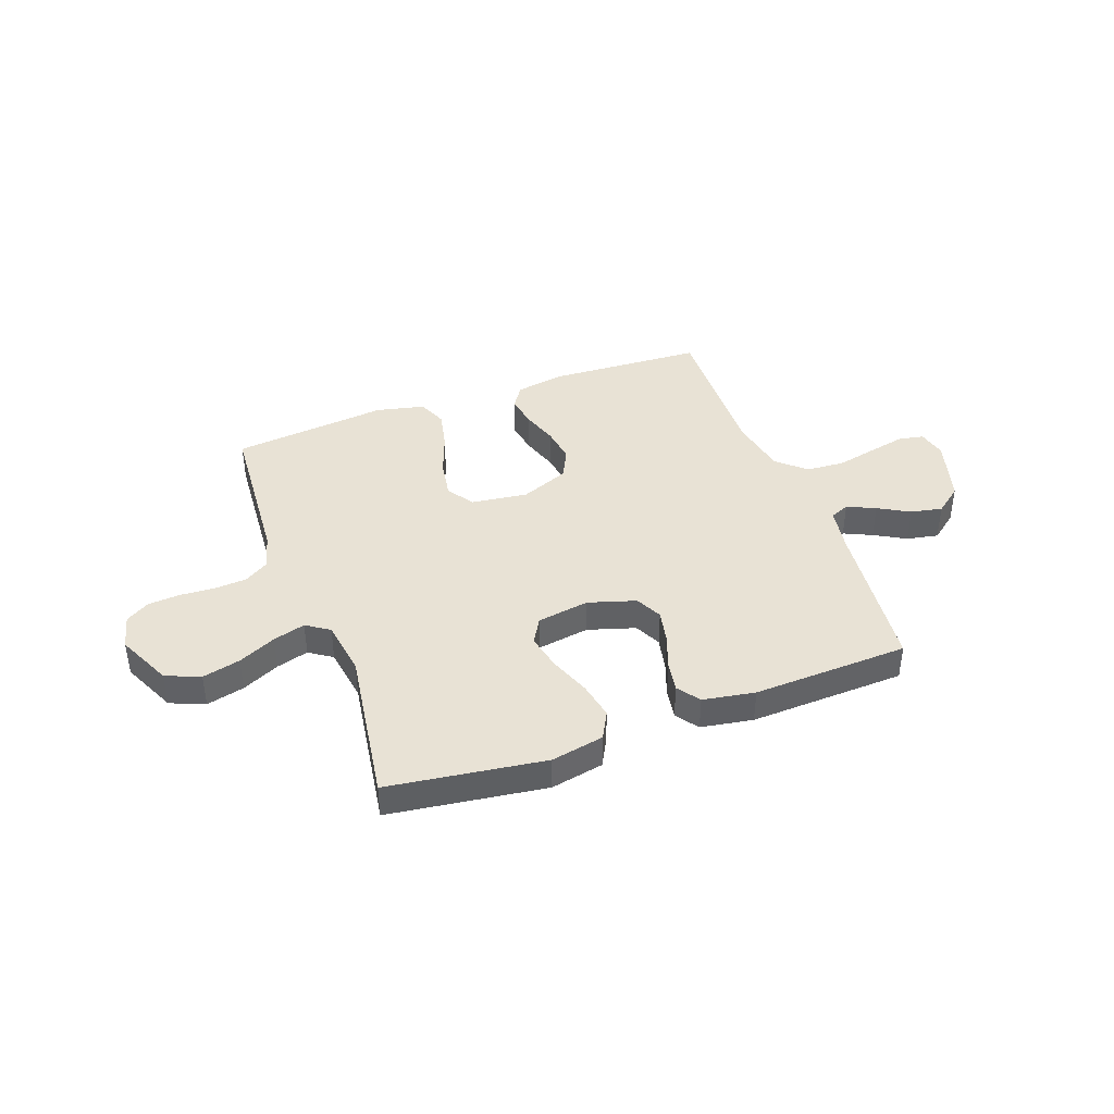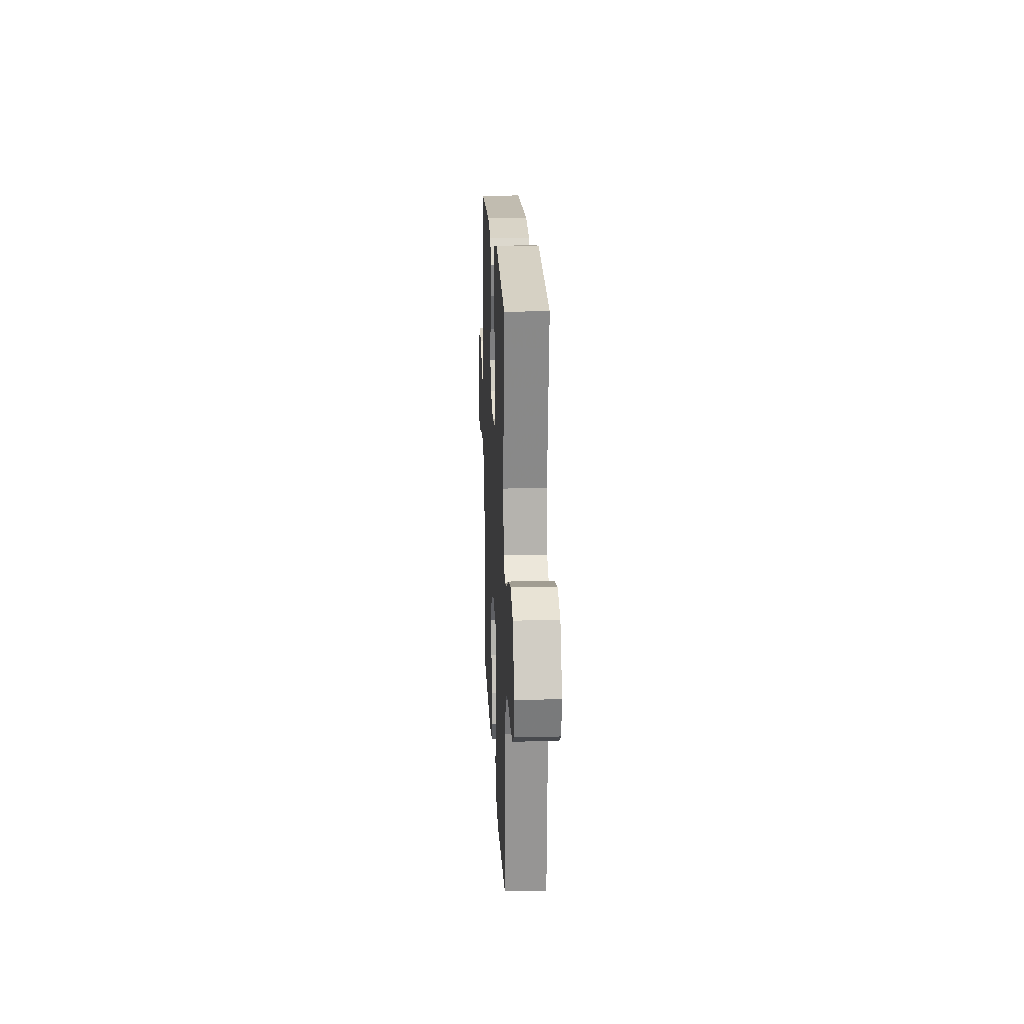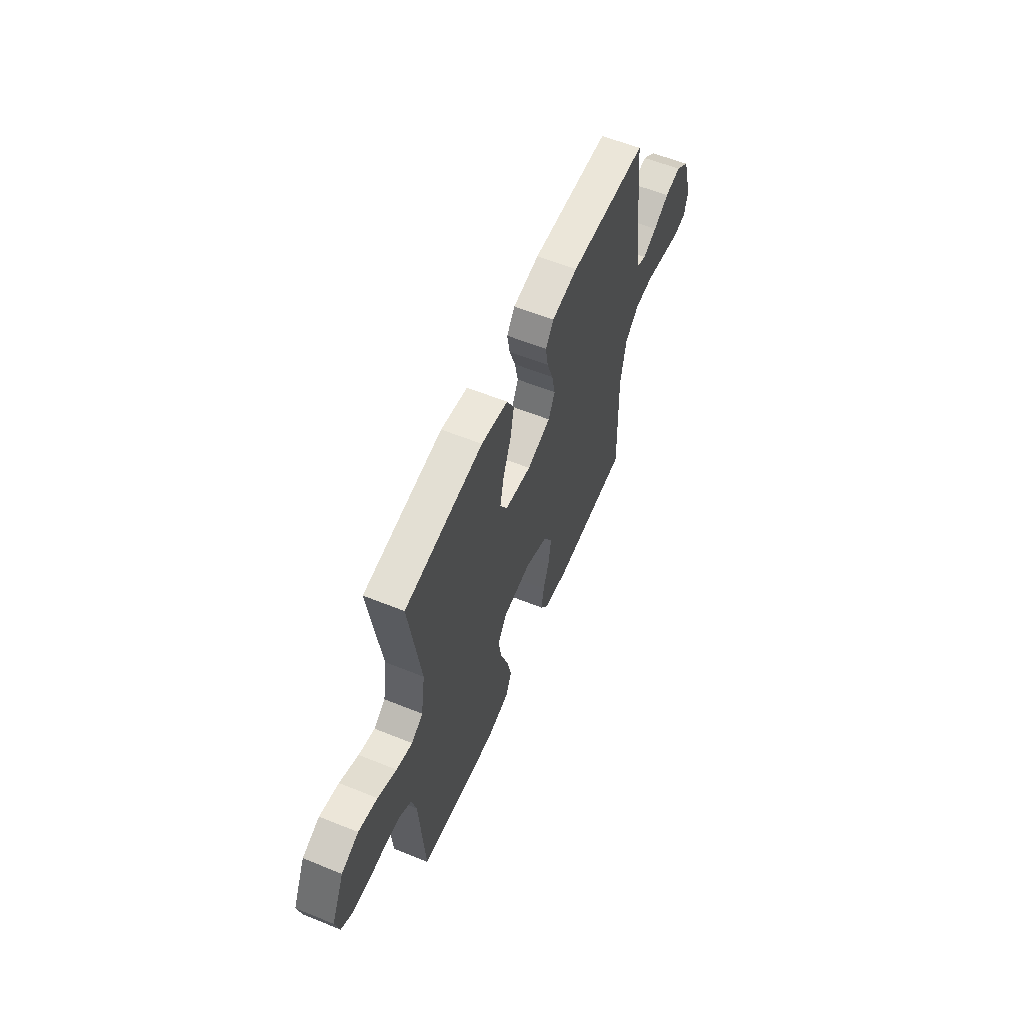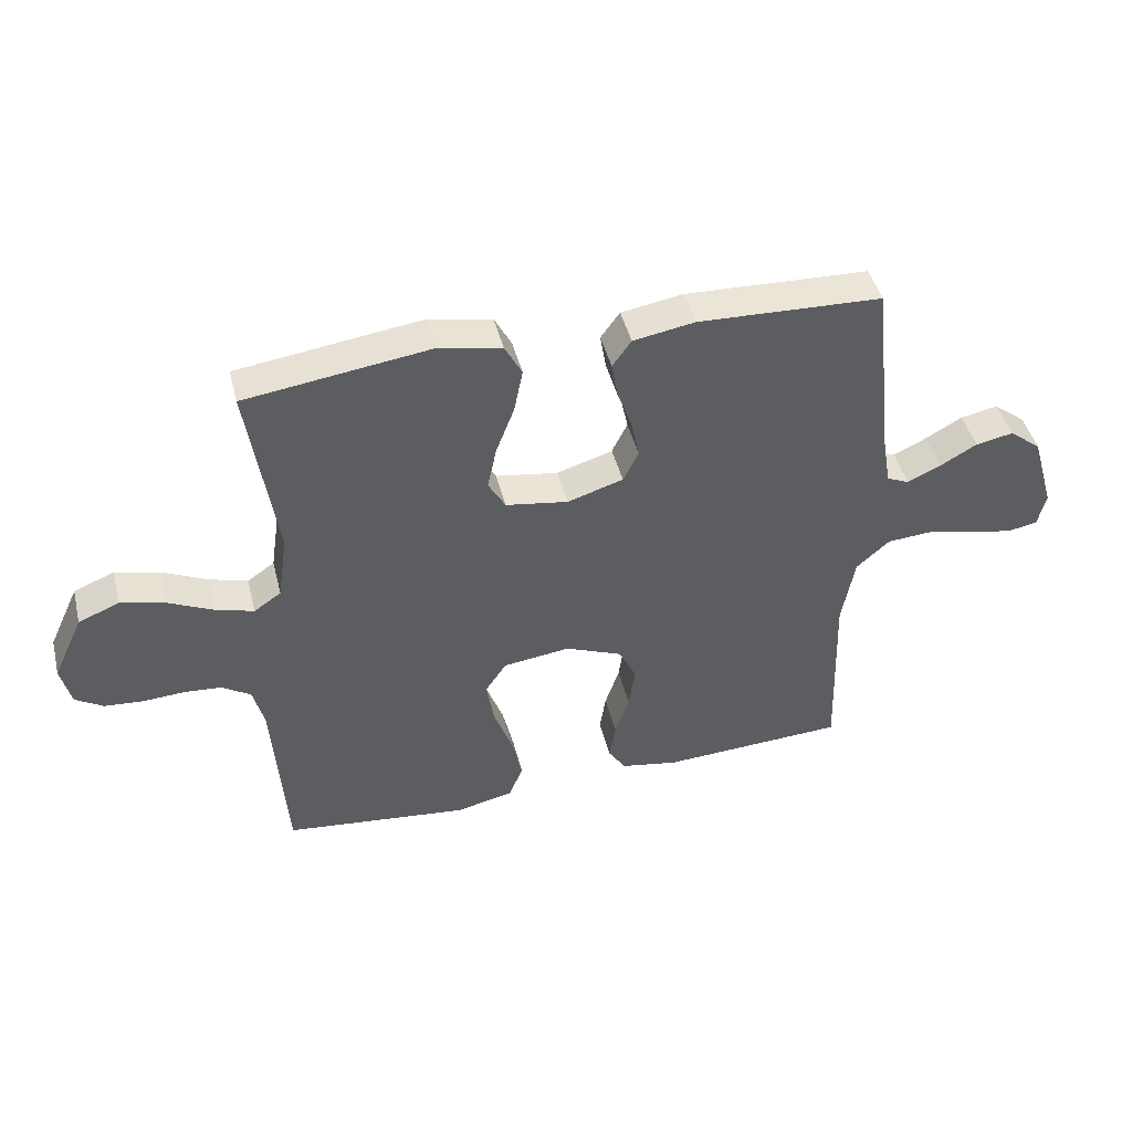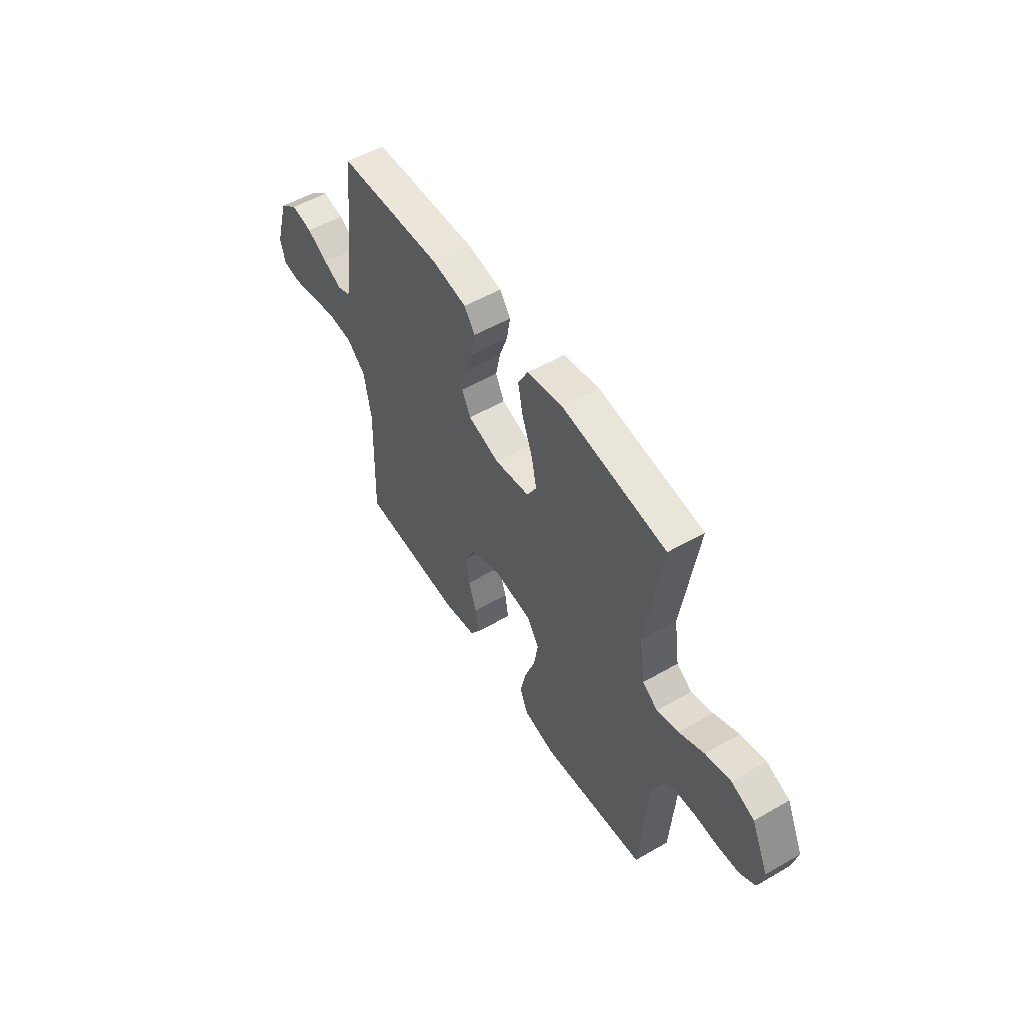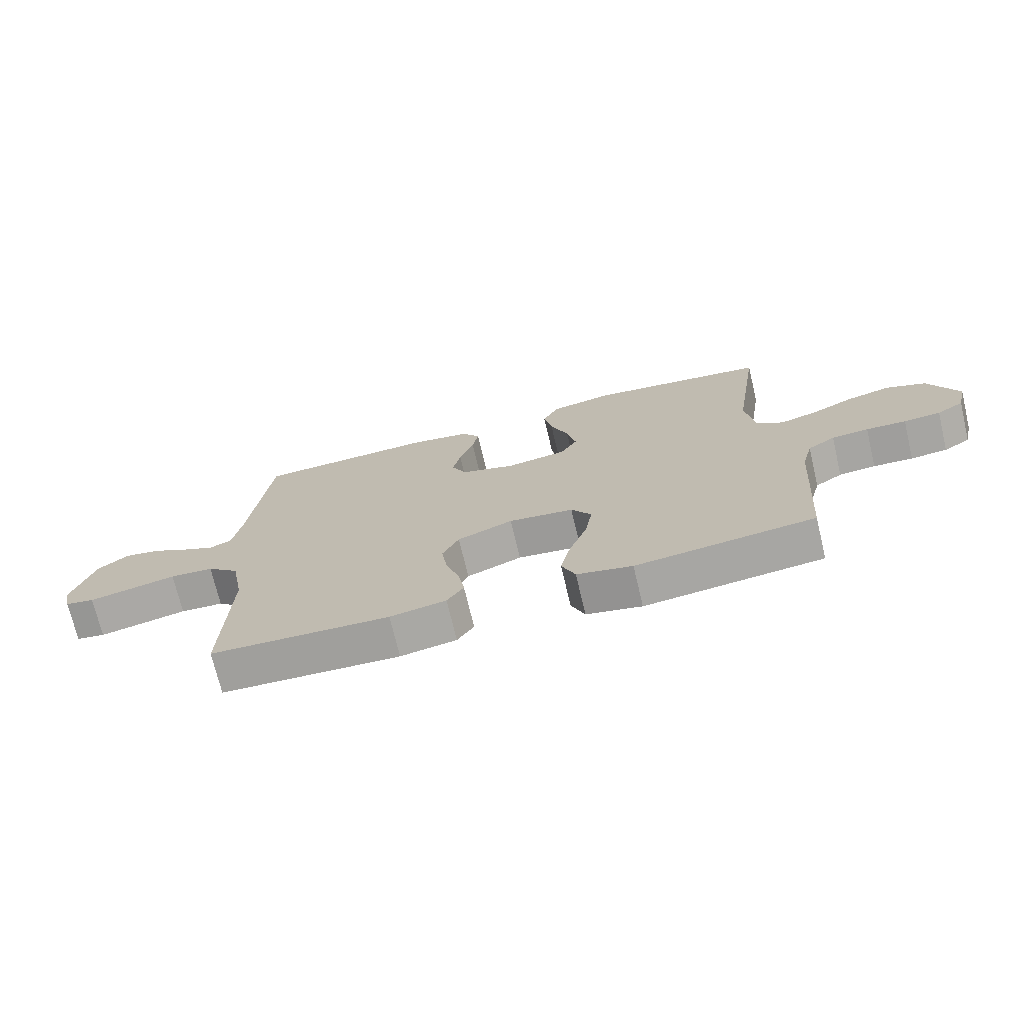
<metadata>
{"format":"obj","ext":"obj","renderer":"f3d","projection":"perspective","resolution":1024,"background":"white","views":[{"elev":40.9,"azim":-20.1,"up":"+Y"},{"elev":18.7,"azim":-92.6,"up":"+Z"},{"elev":58.5,"azim":-67.3,"up":"+Z"},{"elev":44.9,"azim":-14.0,"up":"+Z"},{"elev":53.1,"azim":-121.7,"up":"+Z"},{"elev":-72.3,"azim":-166.6,"up":"+Z"}]}
</metadata>
<code>
v -0.5 0.07 0.5
v -0.2 0.07 0.541
v -0.098 0.07 0.521
v -0.07 0.07 0.468
v -0.084 0.07 0.397
v -0.114 0.07 0.319
v -0.129 0.07 0.249
v -0.101 0.07 0.2
v 0 0.07 0.184
v 0.091 0.07 0.212
v 0.116 0.07 0.263
v 0.103 0.07 0.326
v 0.079 0.07 0.393
v 0.069 0.07 0.452
v 0.1 0.07 0.495
v 0.2 0.07 0.512
v 0.5 0.07 0.5
v 0.533 0.07 0.2
v 0.548 0.07 0.112
v 0.585 0.07 0.096
v 0.639 0.07 0.121
v 0.699 0.07 0.155
v 0.76 0.07 0.167
v 0.812 0.07 0.126
v 0.849 0.07 0
v 0.836 0.07 -0.056
v 0.787 0.07 -0.065
v 0.717 0.07 -0.05
v 0.639 0.07 -0.033
v 0.566 0.07 -0.038
v 0.512 0.07 -0.086
v 0.491 0.07 -0.2
v 0.5 0.07 -0.5
v 0.2 0.07 -0.515
v 0.106 0.07 -0.498
v 0.078 0.07 -0.455
v 0.088 0.07 -0.393
v 0.111 0.07 -0.324
v 0.121 0.07 -0.255
v 0.093 0.07 -0.197
v 0 0.07 -0.159
v -0.109 0.07 -0.173
v -0.143 0.07 -0.224
v -0.131 0.07 -0.298
v -0.101 0.07 -0.38
v -0.084 0.07 -0.456
v -0.107 0.07 -0.512
v -0.2 0.07 -0.533
v -0.5 0.07 -0.5
v -0.521 0.07 -0.2
v -0.539 0.07 -0.131
v -0.585 0.07 -0.101
v -0.647 0.07 -0.096
v -0.714 0.07 -0.1
v -0.776 0.07 -0.095
v -0.821 0.07 -0.067
v -0.837 0.07 0
v -0.788 0.07 0.105
v -0.722 0.07 0.132
v -0.649 0.07 0.114
v -0.577 0.07 0.08
v -0.515 0.07 0.062
v -0.471 0.07 0.092
v -0.455 0.07 0.2
v -0.5 0 0.5
v -0.2 0 0.541
v -0.098 0 0.521
v -0.07 0 0.468
v -0.084 0 0.397
v -0.114 0 0.319
v -0.129 0 0.249
v -0.101 0 0.2
v 0 0 0.184
v 0.091 0 0.212
v 0.116 0 0.263
v 0.103 0 0.326
v 0.079 0 0.393
v 0.069 0 0.452
v 0.1 0 0.495
v 0.2 0 0.512
v 0.5 0 0.5
v 0.533 0 0.2
v 0.548 0 0.112
v 0.585 0 0.096
v 0.639 0 0.121
v 0.699 0 0.155
v 0.76 0 0.167
v 0.812 0 0.126
v 0.849 0 0
v 0.836 0 -0.056
v 0.787 0 -0.065
v 0.717 0 -0.05
v 0.639 0 -0.033
v 0.566 0 -0.038
v 0.512 0 -0.086
v 0.491 0 -0.2
v 0.5 0 -0.5
v 0.2 0 -0.515
v 0.106 0 -0.498
v 0.078 0 -0.455
v 0.088 0 -0.393
v 0.111 0 -0.324
v 0.121 0 -0.255
v 0.093 0 -0.197
v 0 0 -0.159
v -0.109 0 -0.173
v -0.143 0 -0.224
v -0.131 0 -0.298
v -0.101 0 -0.38
v -0.084 0 -0.456
v -0.107 0 -0.512
v -0.2 0 -0.533
v -0.5 0 -0.5
v -0.521 0 -0.2
v -0.539 0 -0.131
v -0.585 0 -0.101
v -0.647 0 -0.096
v -0.714 0 -0.1
v -0.776 0 -0.095
v -0.821 0 -0.067
v -0.837 0 0
v -0.788 0 0.105
v -0.722 0 0.132
v -0.649 0 0.114
v -0.577 0 0.08
v -0.515 0 0.062
v -0.471 0 0.092
v -0.455 0 0.2
f 59 60 61
f 58 59 61
f 57 58 61
f 56 57 61
f 55 56 61
f 54 55 61
f 53 54 61
f 52 53 61 62
f 51 52 62 63
f 48 49 50
f 47 48 50
f 46 47 50
f 45 46 50
f 44 45 50
f 50 51 63
f 44 50 63
f 43 44 63
f 36 37 38
f 35 36 38
f 34 35 38
f 33 34 38
f 32 33 38
f 31 32 38 39
f 30 31 39 40
f 27 28 29
f 26 27 29
f 25 26 29
f 24 25 29
f 23 24 29
f 22 23 29
f 21 22 29
f 20 21 29 30
f 30 40 41
f 20 30 41
f 19 20 41
f 16 17 18
f 15 16 18
f 14 15 18
f 13 14 18
f 12 13 18
f 11 12 18 19
f 4 5 6
f 3 4 6
f 2 3 6
f 1 2 6
f 64 1 6
f 64 6 7
f 64 7 8
f 63 64 8
f 43 63 8
f 42 43 8
f 41 42 8 9
f 10 11 19 41
f 9 10 41
f 125 124 123
f 125 123 122
f 125 122 121
f 125 121 120
f 125 120 119
f 125 119 118
f 125 118 117
f 126 125 117 116
f 127 126 116 115
f 114 113 112
f 114 112 111
f 114 111 110
f 114 110 109
f 114 109 108
f 127 115 114
f 127 114 108
f 127 108 107
f 102 101 100
f 102 100 99
f 102 99 98
f 102 98 97
f 102 97 96
f 103 102 96 95
f 104 103 95 94
f 93 92 91
f 93 91 90
f 93 90 89
f 93 89 88
f 93 88 87
f 93 87 86
f 93 86 85
f 94 93 85 84
f 105 104 94
f 105 94 84
f 105 84 83
f 82 81 80
f 82 80 79
f 82 79 78
f 82 78 77
f 82 77 76
f 83 82 76 75
f 70 69 68
f 70 68 67
f 70 67 66
f 70 66 65
f 70 65 128
f 71 70 128
f 72 71 128
f 72 128 127
f 72 127 107
f 72 107 106
f 73 72 106 105
f 105 83 75 74
f 105 74 73
f 1 65 66 2
f 2 66 67 3
f 3 67 68 4
f 4 68 69 5
f 5 69 70 6
f 6 70 71 7
f 7 71 72 8
f 8 72 73 9
f 9 73 74 10
f 10 74 75 11
f 11 75 76 12
f 12 76 77 13
f 13 77 78 14
f 14 78 79 15
f 15 79 80 16
f 16 80 81 17
f 17 81 82 18
f 18 82 83 19
f 19 83 84 20
f 20 84 85 21
f 21 85 86 22
f 22 86 87 23
f 23 87 88 24
f 24 88 89 25
f 25 89 90 26
f 26 90 91 27
f 27 91 92 28
f 28 92 93 29
f 29 93 94 30
f 30 94 95 31
f 31 95 96 32
f 32 96 97 33
f 33 97 98 34
f 34 98 99 35
f 35 99 100 36
f 36 100 101 37
f 37 101 102 38
f 38 102 103 39
f 39 103 104 40
f 40 104 105 41
f 41 105 106 42
f 42 106 107 43
f 43 107 108 44
f 44 108 109 45
f 45 109 110 46
f 46 110 111 47
f 47 111 112 48
f 48 112 113 49
f 49 113 114 50
f 50 114 115 51
f 51 115 116 52
f 52 116 117 53
f 53 117 118 54
f 54 118 119 55
f 55 119 120 56
f 56 120 121 57
f 57 121 122 58
f 58 122 123 59
f 59 123 124 60
f 60 124 125 61
f 61 125 126 62
f 62 126 127 63
f 63 127 128 64
f 64 128 65 1

</code>
